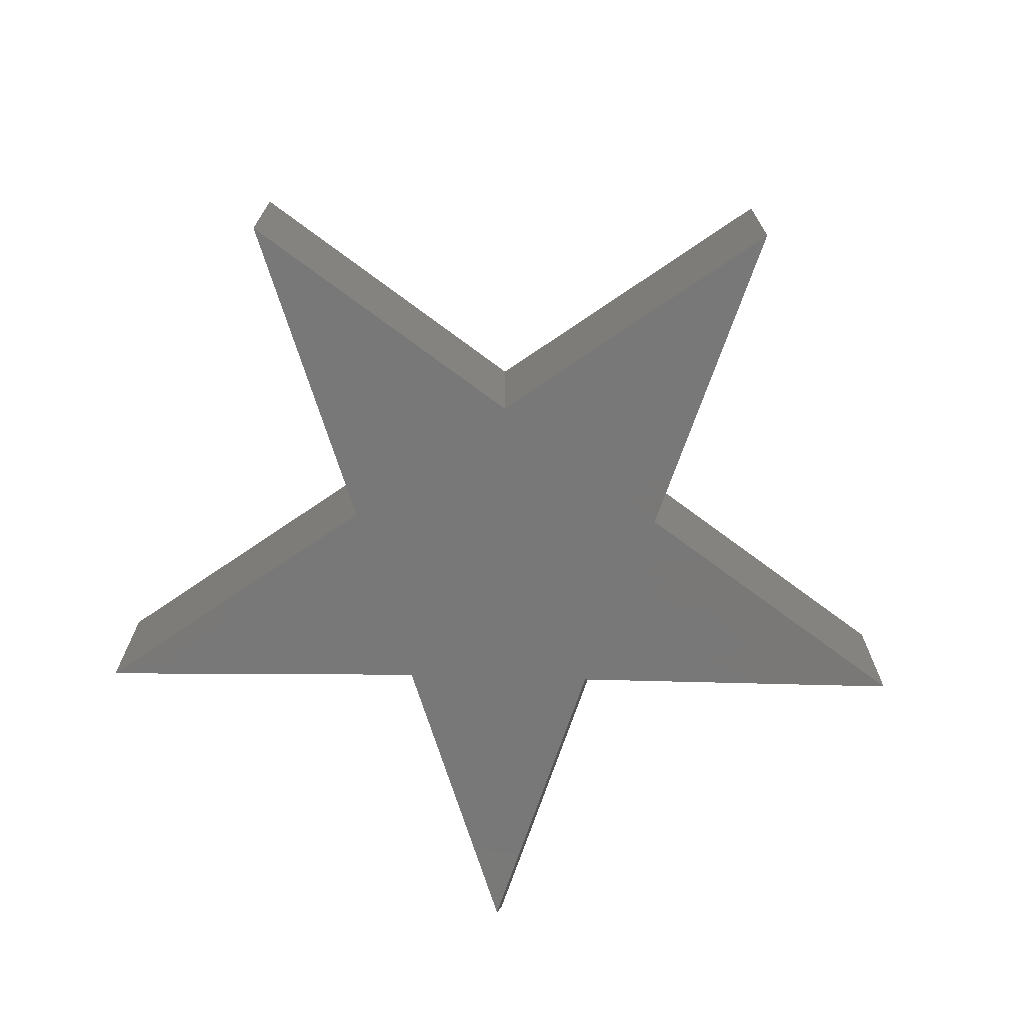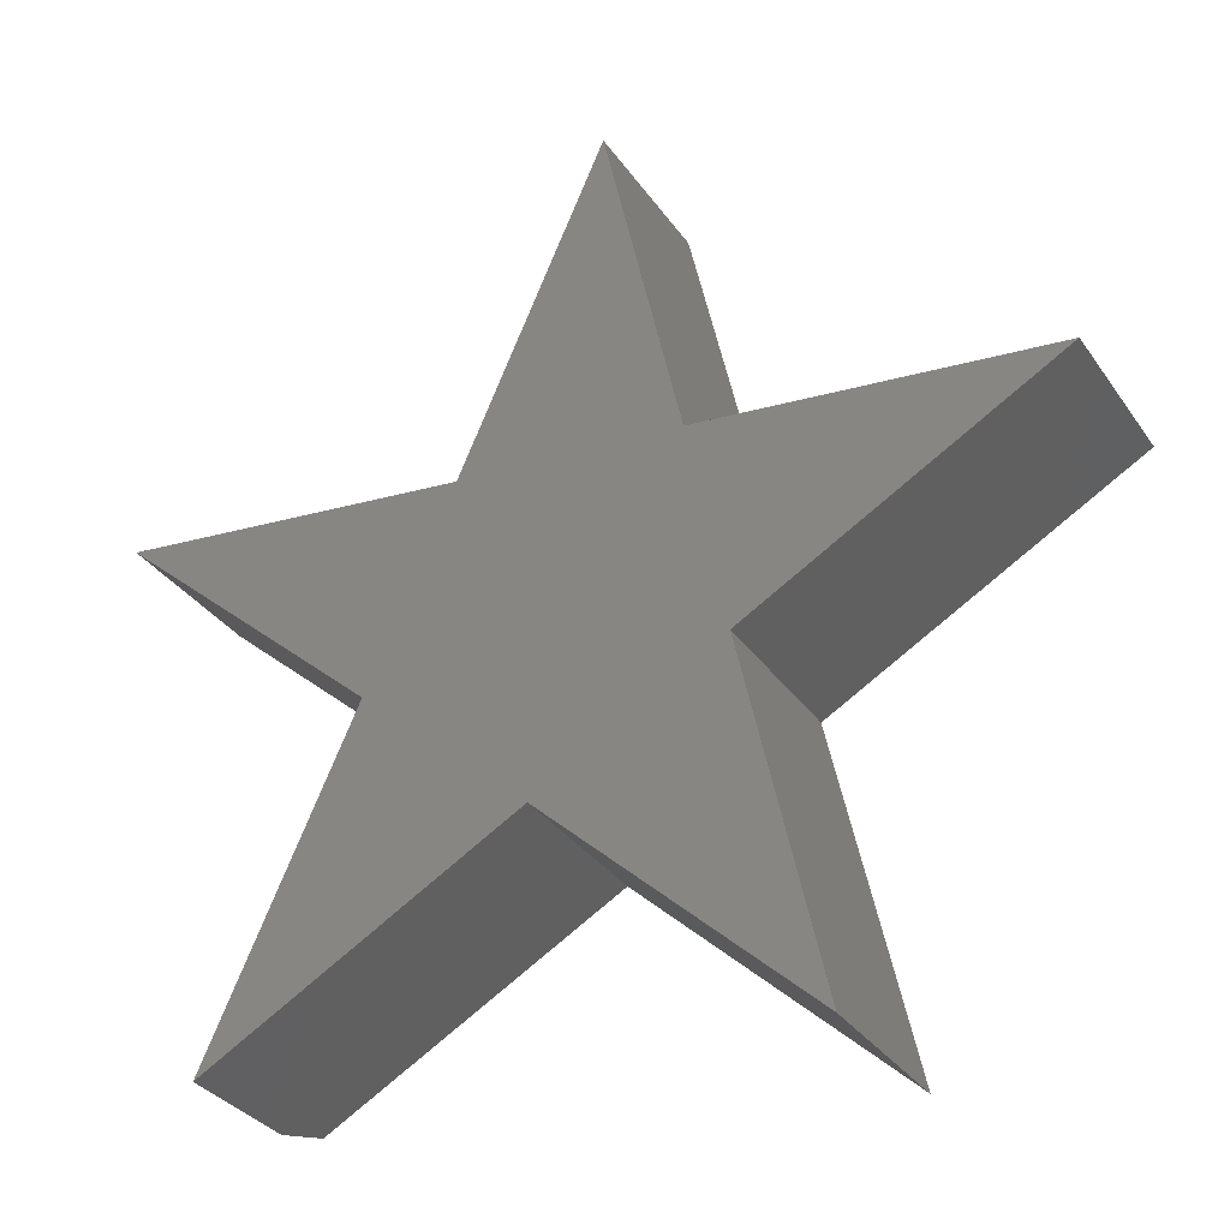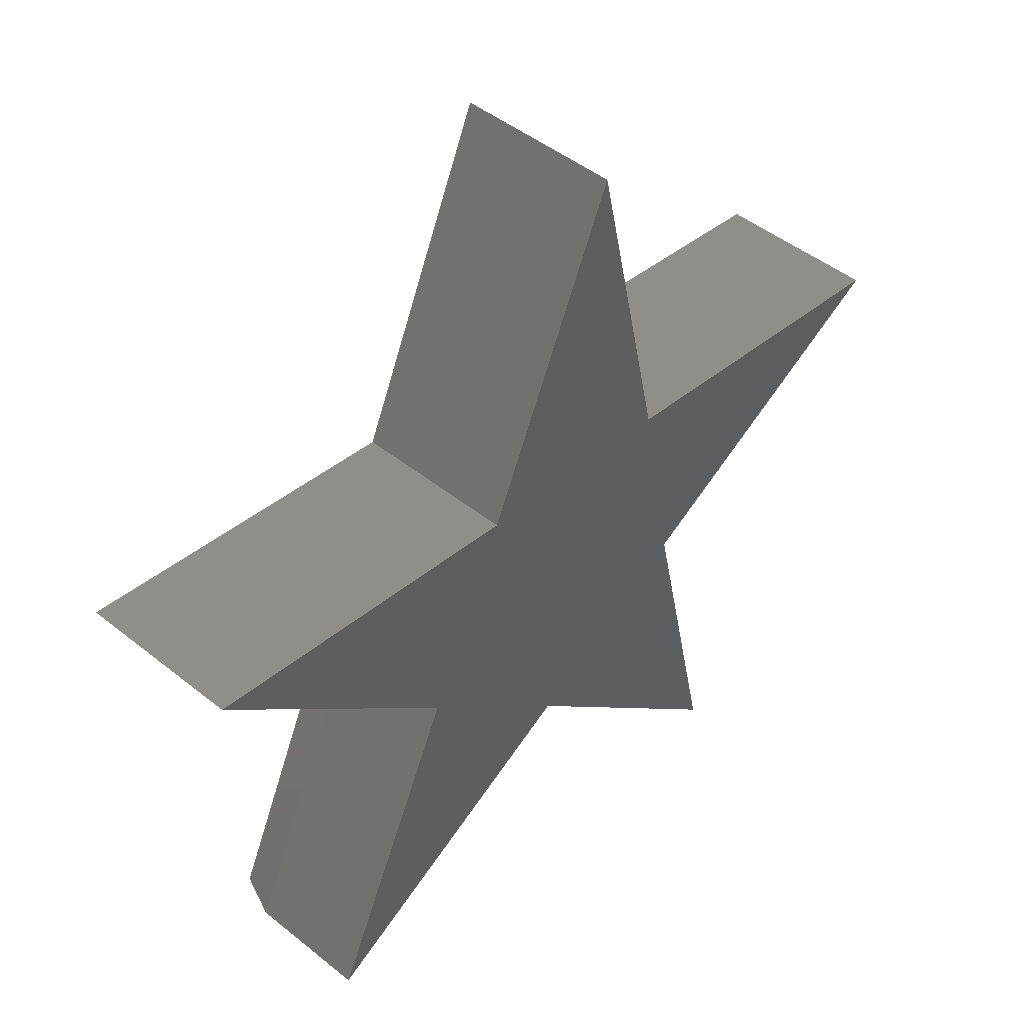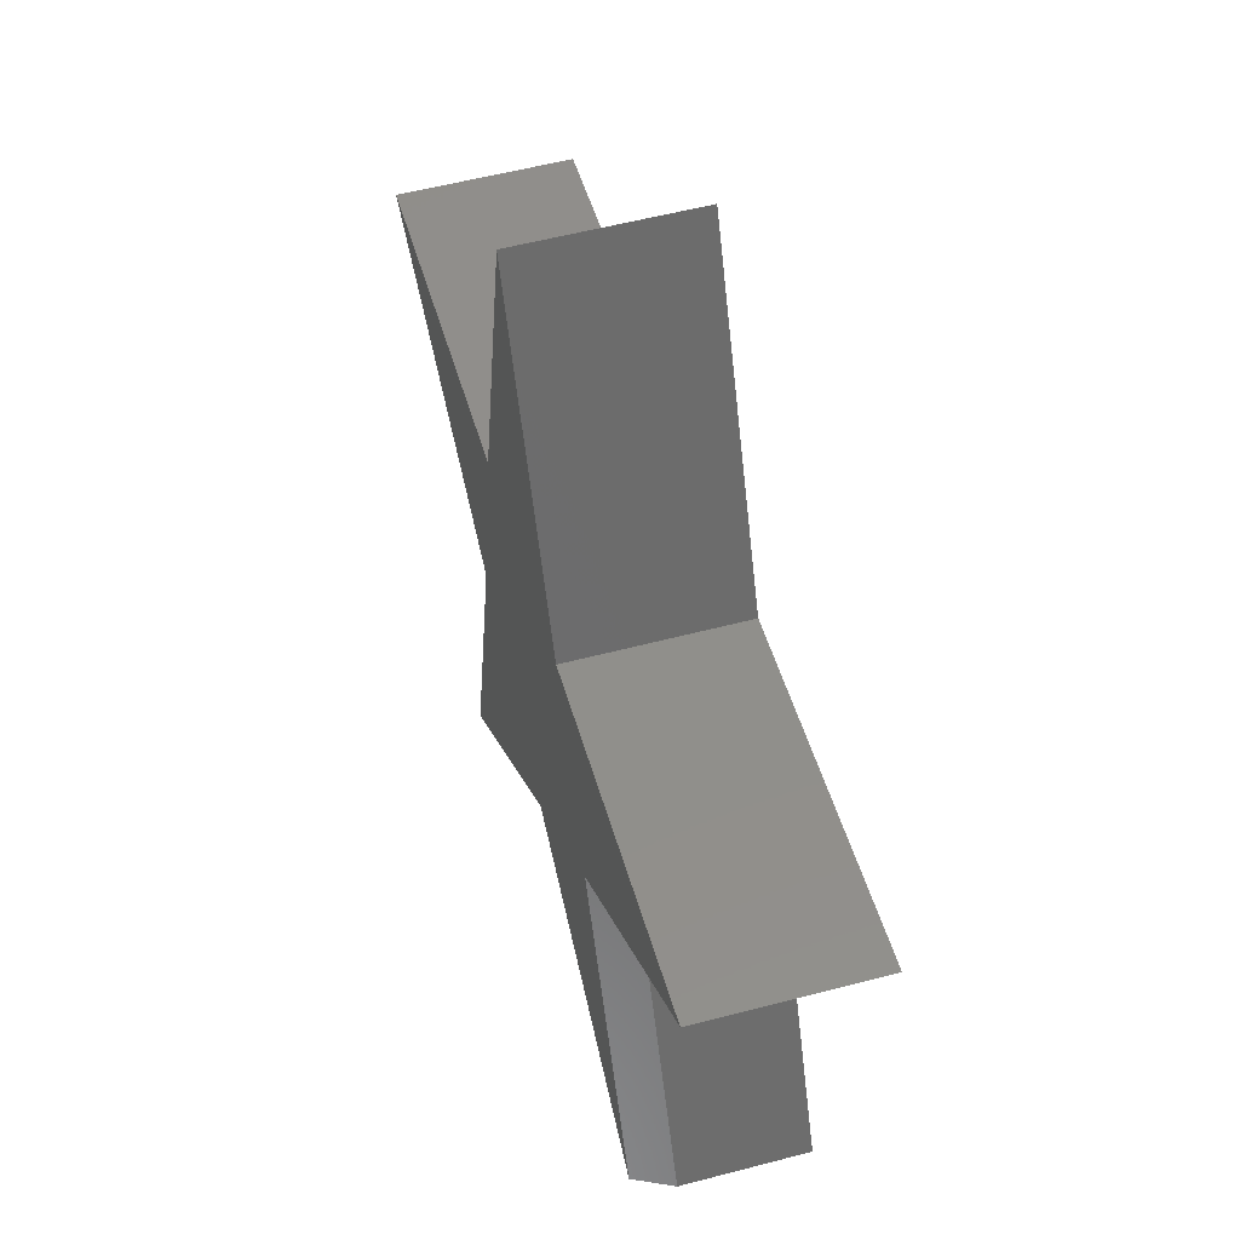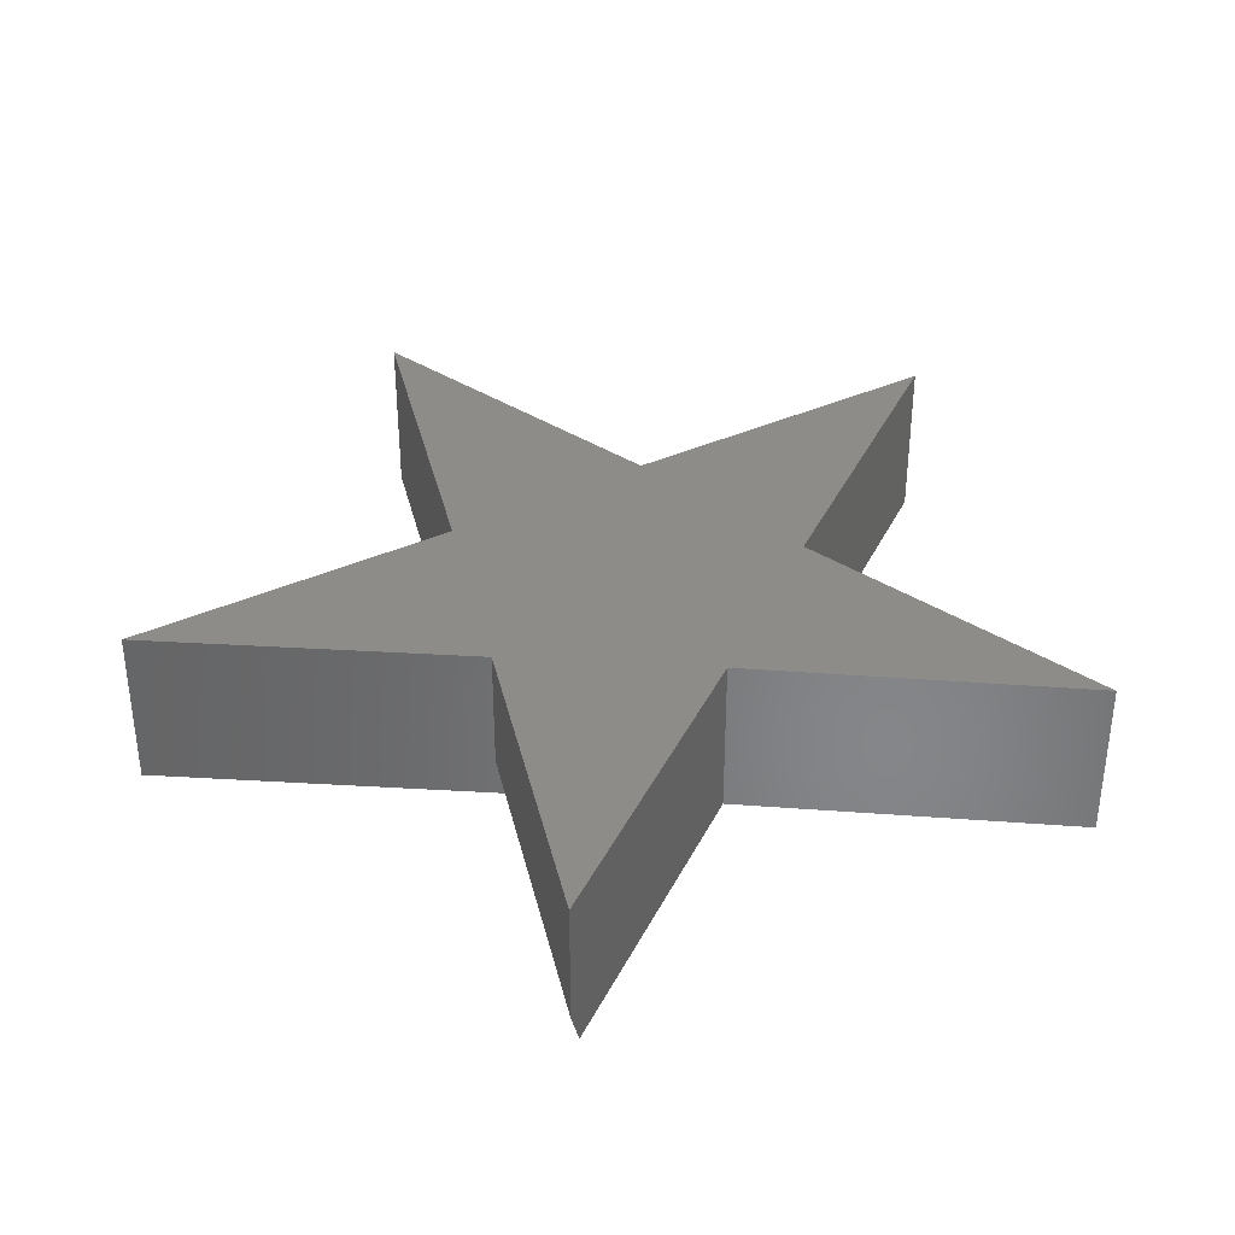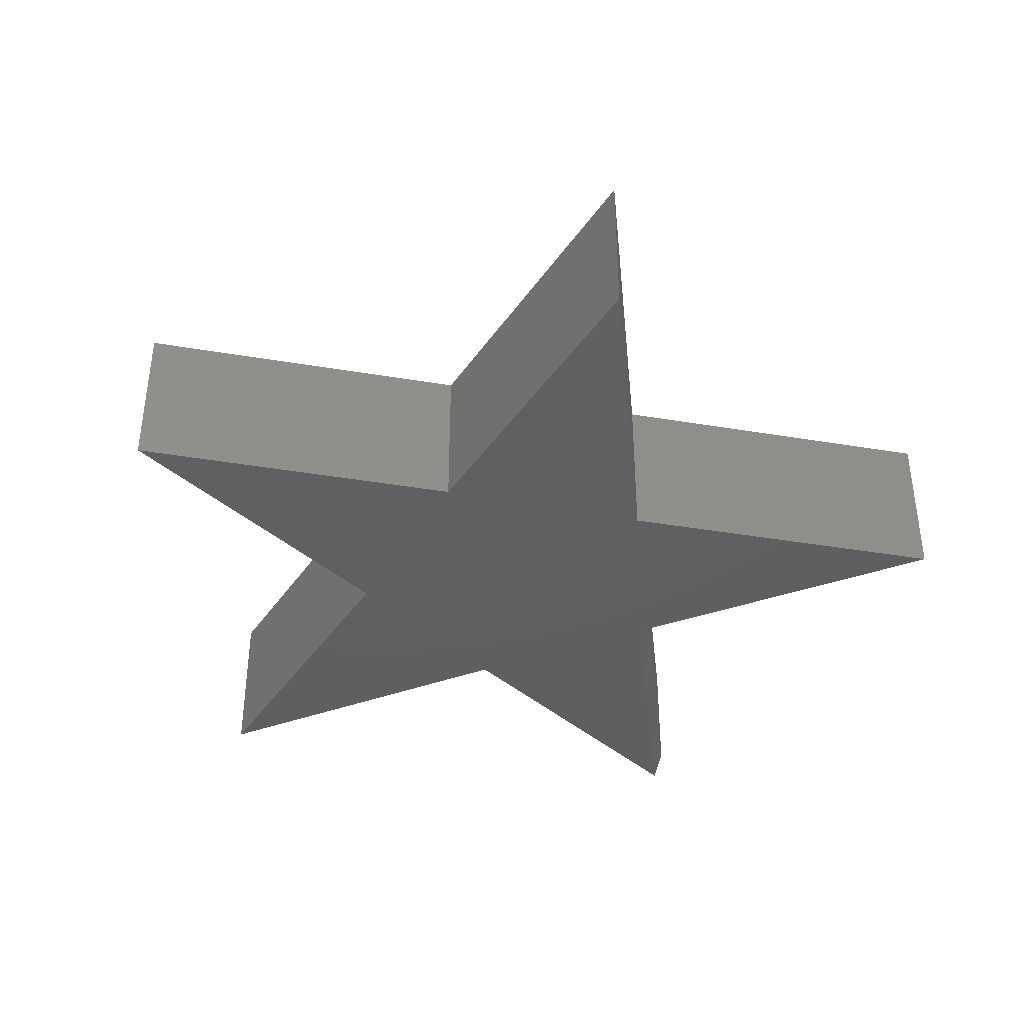
<metadata>
{"format":"stl","ext":"stl","renderer":"f3d","projection":"perspective","resolution":1024,"background":"white","views":[{"elev":-71.3,"azim":-43.1,"up":"+Y"},{"elev":-32.6,"azim":-151.0,"up":"+Z"},{"elev":46.2,"azim":132.6,"up":"+Z"},{"elev":55.4,"azim":74.5,"up":"+Z"},{"elev":36.5,"azim":142.8,"up":"+Y"},{"elev":-39.6,"azim":-18.2,"up":"+Y"}]}
</metadata>
<code>
# stl→obj: 22 verts, 40 faces
v 0.6953 -0.2578 0.3067
v 0.6953 1.671e-16 0.3067
v 0.1535 -0.2578 0.2465
v 0.1535 1.036e-16 0.2465
v 0.2768 -0.2578 -0.06531
v 0.03314 -0.2578 -0.2802
v 0.4917 -0.2578 -0.5381
v -0.2528 -0.2578 -0.1146
v -0.3732 -0.2578 -0.6564
v -0.1926 -0.2578 0.2164
v -0.7344 -0.2578 0.1562
v -0.0722 -0.2578 0.7582
v 0.5147 -0.1953 -0.5511
v 0.5147 9.941e-17 -0.5511
v 0.289 -0.1953 -0.05444
v 0.289 1.019e-16 -0.05444
v 0.03314 6.098e-17 -0.2802
v -0.0722 1.069e-16 0.7582
v -0.1926 6.349e-17 0.2164
v -0.2528 3.843e-17 -0.1146
v -0.3732 -5.012e-18 -0.6564
v -0.7344 0 0.1562
f 1 2 3
f 3 2 4
f 5 6 7
f 8 9 6
f 8 6 5
f 8 5 10
f 8 10 11
f 3 12 10
f 3 10 5
f 3 5 1
f 13 14 15
f 15 14 16
f 6 17 7
f 7 17 14
f 7 14 13
f 1 5 2
f 2 5 15
f 2 15 16
f 12 18 10
f 10 18 19
f 5 7 15
f 15 7 13
f 16 17 20
f 17 21 20
f 18 4 19
f 14 17 16
f 16 20 22
f 16 22 19
f 16 19 4
f 16 4 2
f 10 19 11
f 11 19 22
f 3 4 12
f 12 4 18
f 9 21 6
f 6 21 17
f 8 20 9
f 9 20 21
f 11 22 8
f 8 22 20

</code>
